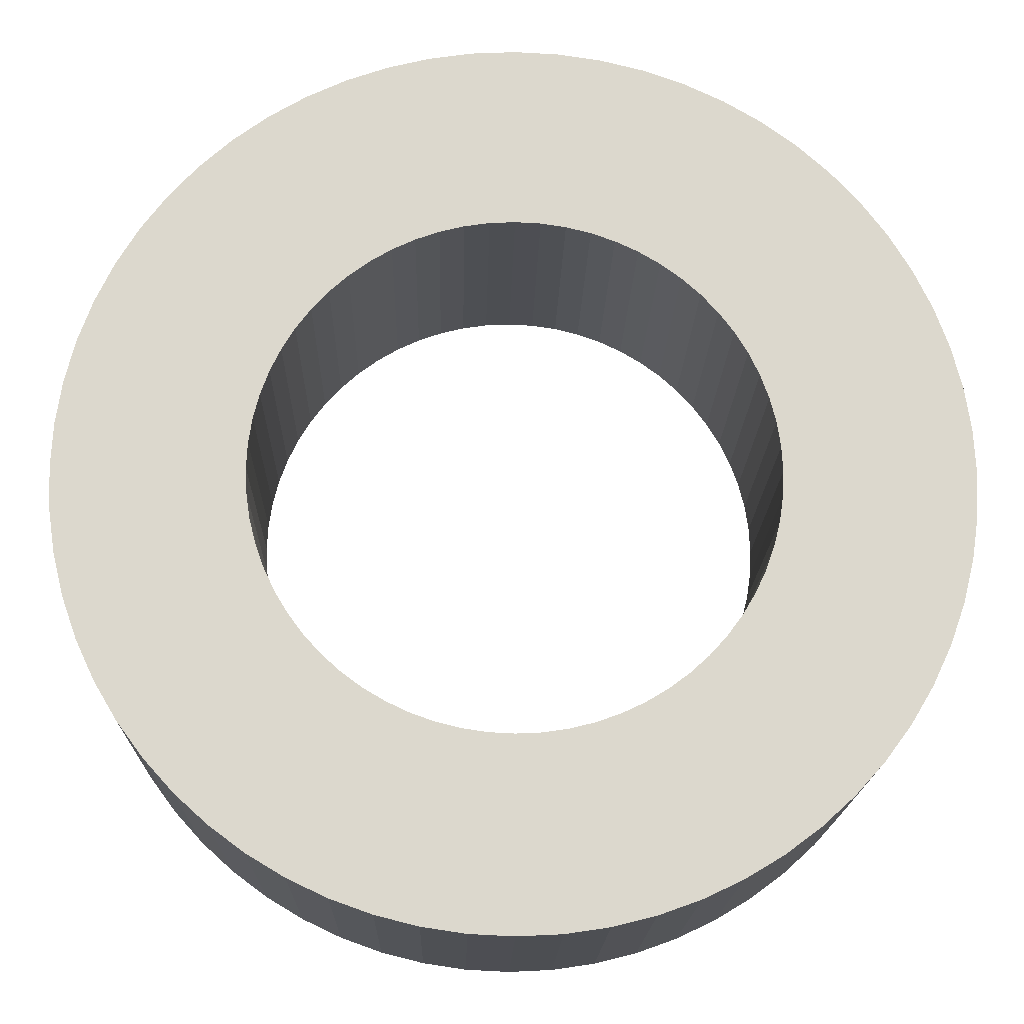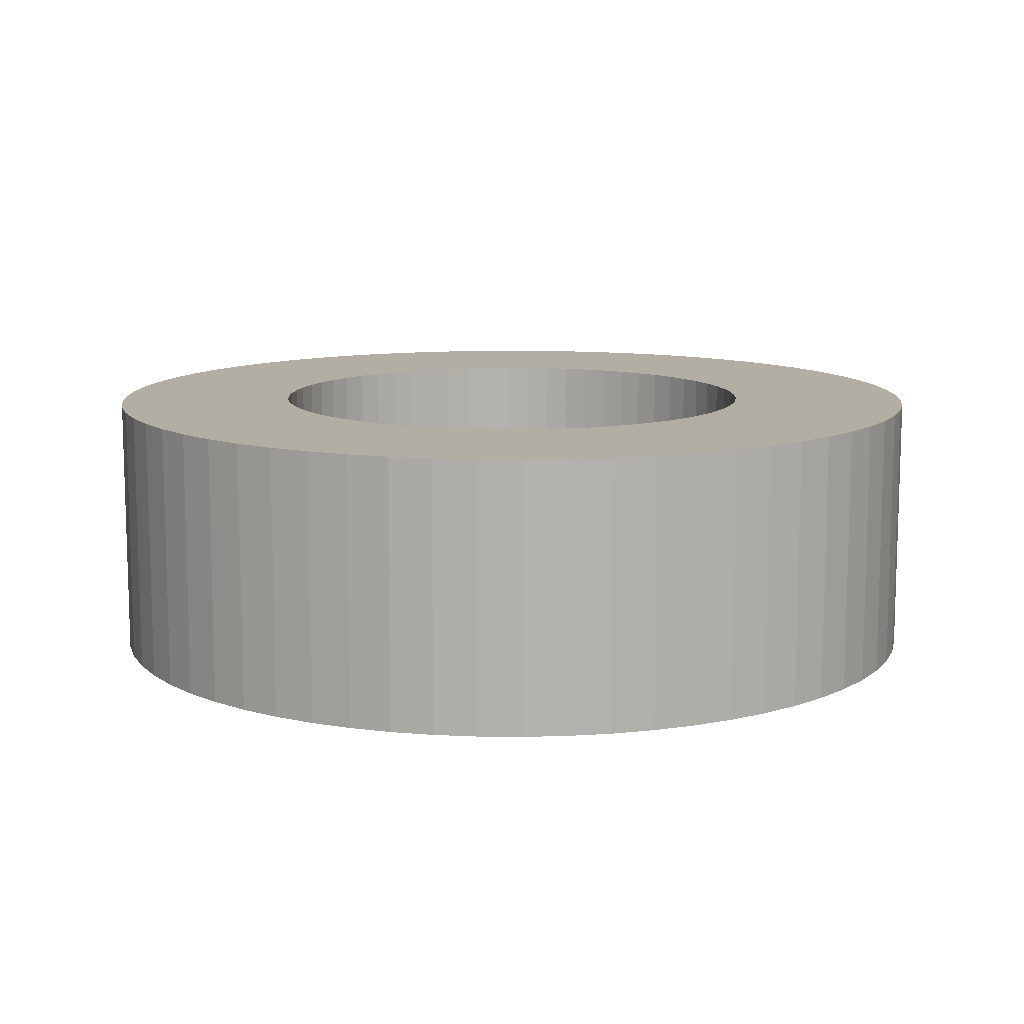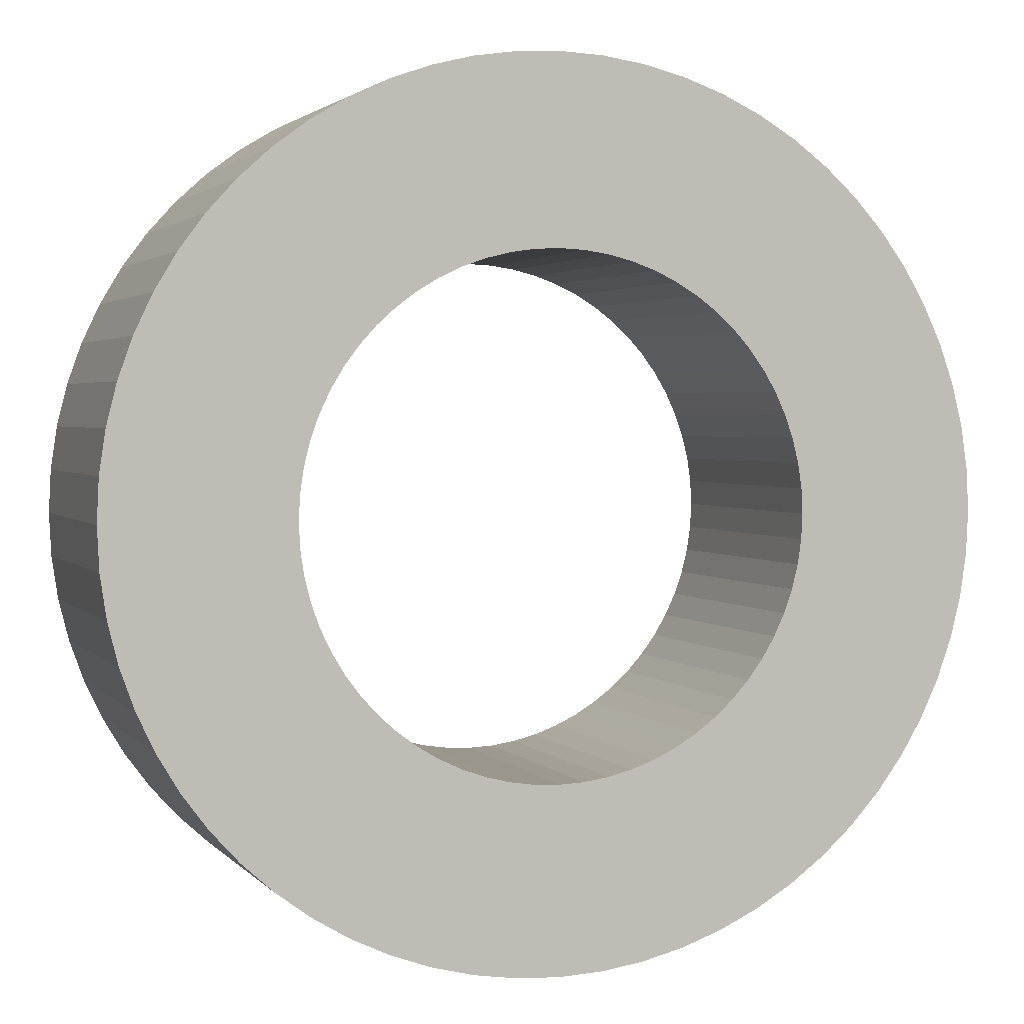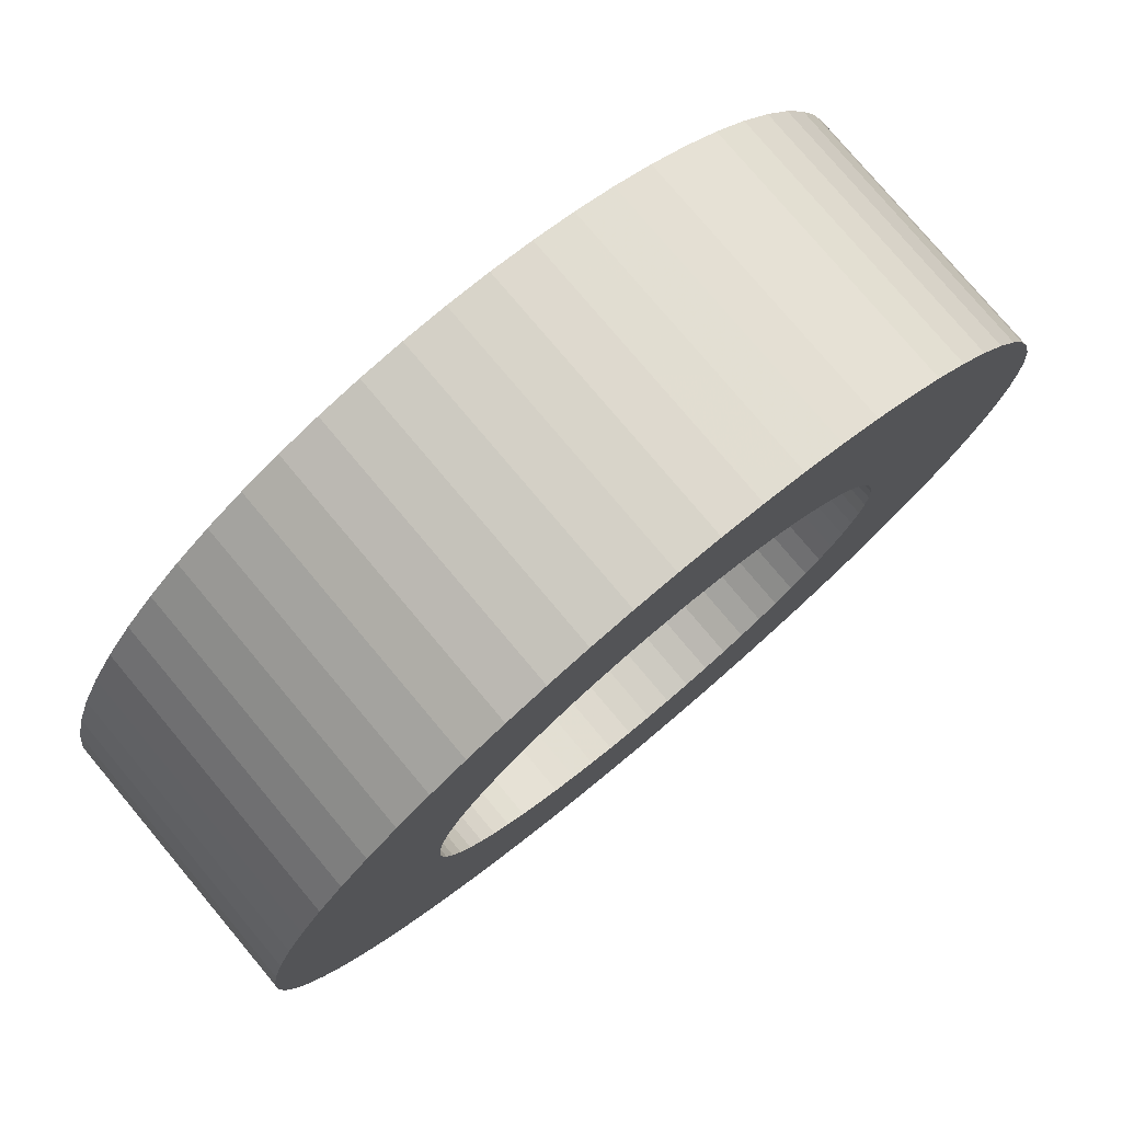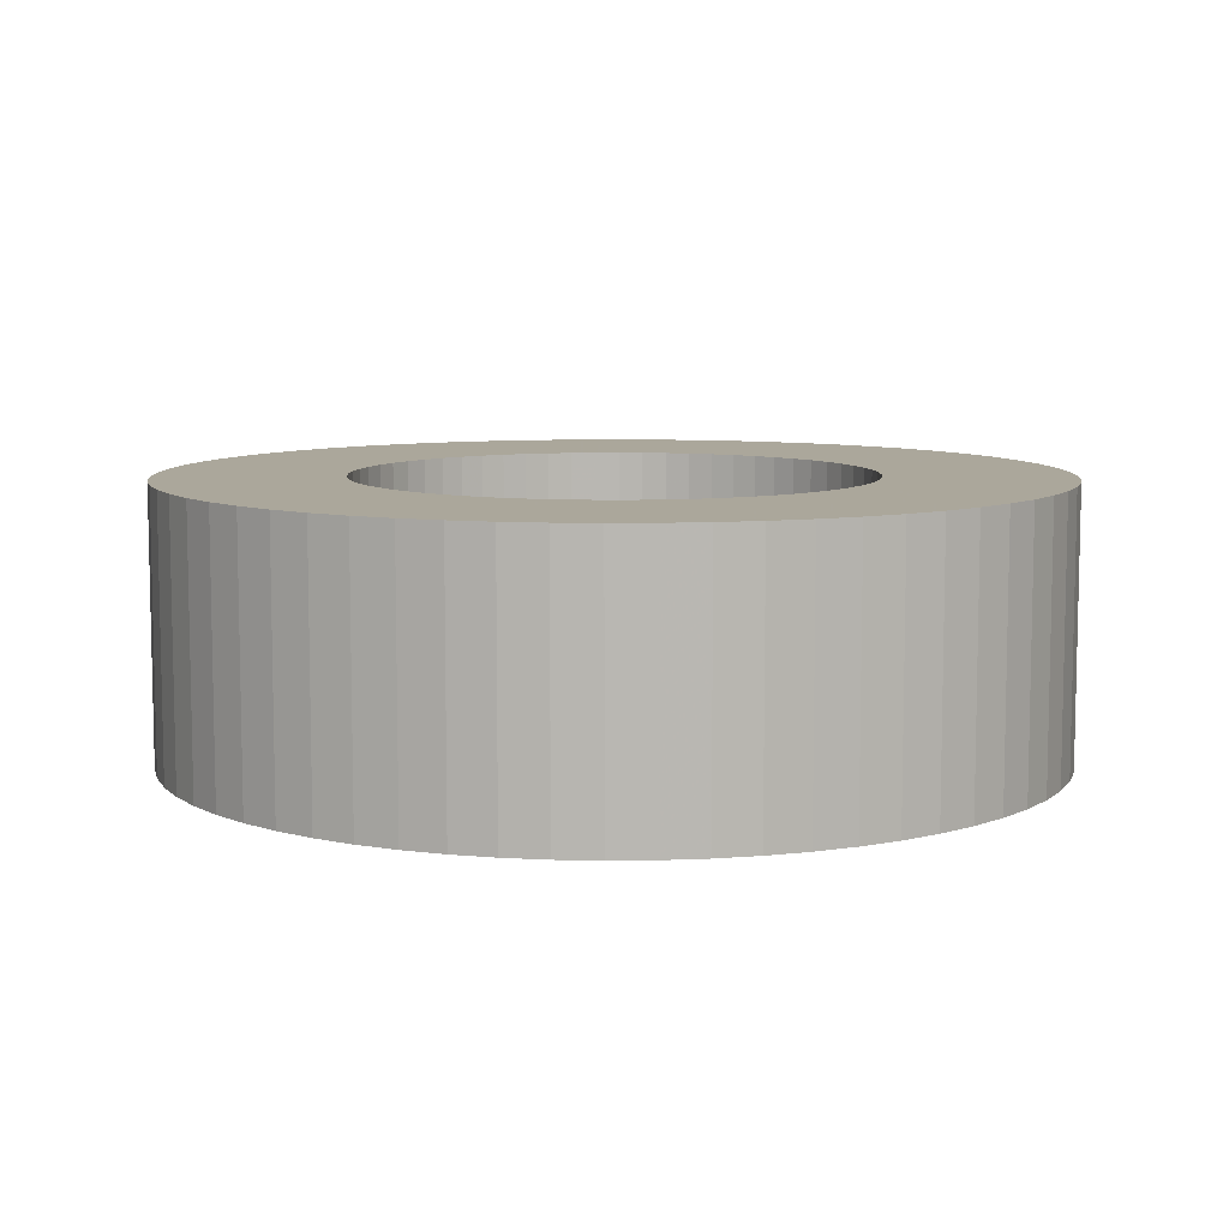
<metadata>
{"format":"obj","ext":"obj","renderer":"f3d","projection":"perspective","resolution":1024,"background":"white","views":[{"elev":-17.2,"azim":-1.3,"up":"+Y"},{"elev":11.0,"azim":-158.9,"up":"+Z"},{"elev":2.4,"azim":-19.5,"up":"+Y"},{"elev":77.8,"azim":140.0,"up":"+Y"},{"elev":8.2,"azim":12.3,"up":"+Z"}]}
</metadata>
<code>
o obj_0
v 0.829 		8.194 		0
v 8.194 		-2.829 		0
v 8.329 		-1.919 		0
v -1 		-17.18 		0
v -2.586 		-17.1 		0
v -4.156 		-16.86 		0
v 0.586 		15.1 		0
v -5.696 		-16.48 		0
v 2.156 		14.87 		0
v 3.696 		14.48 		0
v 5.19 		13.95 		0
v 6.625 		13.27 		0
v 7.987 		12.45 		0
v 9.262 		11.5 		0
v 10.44 		10.44 		0
v 11.5 		9.262 		0
v 0.829 		8.194 		10
v 15.18 		-1 		0
v 15.1 		-2.586 		0
v 14.87 		-4.156 		0
v 14.48 		-5.696 		0
v 13.95 		-7.19 		0
v -10.33 		-0.081 		10
v -10.37 		-1 		10
v -10.37 		-1 		0
v -10.33 		-0.081 		0
v 0.586 		15.1 		10
v 8.194 		0.829 		0
v 7.97 		-3.721 		0
v 7.661 		-4.587 		0
v 11.5 		9.262 		10
v 10.44 		10.44 		10
v 9.262 		11.5 		10
v -15.95 		-7.19 		0
v 7.987 		12.45 		10
v 6.625 		13.27 		10
v -15.95 		-7.19 		10
v 5.19 		13.95 		10
v 7.267 		-5.419 		0
v 3.696 		14.48 		10
v 2.156 		14.87 		10
v -1 		15.18 		0
v 12.45 		7.987 		0
v 13.27 		6.625 		0
v 13.95 		5.19 		0
v 14.48 		3.696 		0
v 14.87 		2.156 		0
v 8.194 		0.829 		10
v 6.794 		-6.208 		0
v 15.1 		0.586 		0
v -1 		-10.37 		0
v -1.919 		-10.33 		0
v -1.919 		-10.33 		10
v 6.246 		-6.947 		0
v -1 		-10.37 		10
v 1.721 		7.97 		0
v 5.629 		-7.629 		0
v -2.829 		-10.19 		0
v -2.829 		-10.19 		10
v 15.1 		0.586 		10
v 14.87 		2.156 		10
v 14.48 		3.696 		10
v 2.587 		7.661 		0
v 13.95 		5.19 		10
v -2.586 		-17.1 		10
v 13.27 		6.625 		10
v -1 		-17.18 		10
v 12.45 		7.987 		10
v -3.721 		-9.97 		0
v -3.721 		-9.97 		10
v -5.696 		-16.48 		10
v -4.156 		-16.86 		10
v 3.419 		7.267 		0
v -4.587 		-9.661 		0
v -4.587 		-9.661 		10
v 4.208 		6.794 		0
v 1.721 		7.97 		10
v -5.419 		-9.267 		0
v -5.419 		-9.267 		10
v 4.947 		6.246 		0
v 2.587 		7.661 		10
v -6.208 		-8.794 		0
v -6.208 		-8.794 		10
v 5.629 		5.629 		0
v 3.419 		7.267 		10
v -6.947 		-8.246 		0
v 6.246 		4.947 		0
v -6.947 		-8.246 		10
v 4.208 		6.794 		10
v 6.794 		4.208 		0
v 4.947 		6.246 		10
v 7.267 		3.419 		0
v 5.629 		5.629 		10
v -0.081 		-10.33 		0
v -0.081 		-10.33 		10
v 7.661 		2.587 		0
v 6.246 		4.947 		10
v 7.97 		1.721 		0
v 6.794 		4.208 		10
v -7.19 		-15.95 		0
v -7.19 		-15.95 		10
v 7.267 		3.419 		10
v -2.829 		8.194 		0
v 7.661 		2.587 		10
v -1.919 		8.329 		0
v 7.97 		1.721 		10
v -15.27 		-8.625 		0
v -15.27 		-8.625 		10
v -1 		8.374 		0
v -14.45 		-9.987 		0
v -0.081 		8.329 		0
v -14.45 		-9.987 		10
v -2.829 		8.194 		10
v -13.5 		-11.26 		0
v -13.5 		-11.26 		10
v -1.919 		8.329 		10
v -12.44 		-12.44 		0
v -12.44 		-12.44 		10
v -1 		8.374 		10
v -7.19 		13.95 		0
v -5.696 		14.48 		0
v -4.156 		14.87 		0
v -11.26 		-13.5 		0
v -2.586 		15.1 		0
v -11.26 		-13.5 		10
v 8.329 		-1.919 		10
v 8.194 		-2.829 		10
v -9.987 		-14.45 		0
v -9.987 		-14.45 		10
v -0.081 		8.329 		10
v -7.629 		5.629 		0
v -8.625 		-15.27 		0
v -8.625 		-15.27 		10
v -6.947 		6.246 		0
v -1 		15.18 		10
v -6.208 		6.794 		0
v -2.586 		15.1 		10
v 15.18 		-1 		10
v -4.156 		14.87 		10
v -5.696 		14.48 		10
v -7.19 		13.95 		10
v -17.18 		-1 		0
v -17.18 		-1 		10
v 4.947 		-8.246 		0
v 15.1 		-2.586 		10
v 14.87 		-4.156 		10
v 4.208 		-8.794 		0
v 3.419 		-9.267 		0
v -5.419 		7.267 		0
v 2.587 		-9.661 		0
v -4.587 		7.661 		0
v 1.721 		-9.97 		0
v -3.721 		7.97 		0
v 0.829 		-10.19 		0
v -7.629 		5.629 		10
v -10.19 		0.829 		0
v -6.947 		6.246 		10
v -9.97 		1.721 		0
v 13.27 		-8.625 		0
v 12.45 		-9.987 		0
v 11.5 		-11.26 		0
v -6.208 		6.794 		10
v 10.44 		-12.44 		0
v -9.661 		2.587 		0
v 9.262 		-13.5 		0
v 7.987 		-14.45 		0
v 6.625 		-15.27 		0
v 5.19 		-15.95 		0
v -5.419 		7.267 		10
v -9.267 		3.419 		0
v -8.794 		4.208 		0
v -4.587 		7.661 		10
v 3.696 		-16.48 		0
v 2.156 		-16.86 		0
v 0.586 		-17.1 		0
v -8.246 		4.947 		0
v -3.721 		7.97 		10
v -7.629 		-7.629 		0
v -8.246 		-6.947 		0
v -10.19 		0.829 		10
v -8.794 		-6.208 		0
v -9.97 		1.721 		10
v -9.267 		-5.419 		0
v -15.95 		5.19 		0
v -15.27 		6.625 		0
v -14.45 		7.987 		0
v -9.661 		2.587 		10
v -13.5 		9.262 		0
v -12.44 		10.44 		0
v -11.26 		11.5 		0
v -9.987 		12.45 		0
v 13.95 		-7.19 		10
v 14.48 		-5.696 		10
v -8.625 		13.27 		0
v -9.267 		3.419 		10
v 7.97 		-3.721 		10
v -8.794 		4.208 		10
v 7.661 		-4.587 		10
v -8.246 		4.947 		10
v -17.1 		0.586 		0
v 7.267 		-5.419 		10
v -16.86 		2.156 		0
v -16.48 		3.696 		0
v 6.794 		-6.208 		10
v 8.329 		-0.081 		0
v 6.246 		-6.947 		10
v 8.374 		-1 		0
v -8.625 		13.27 		10
v 5.629 		-7.629 		10
v -9.987 		12.45 		10
v -11.26 		11.5 		10
v 4.947 		-8.246 		10
v -17.1 		-2.586 		0
v -17.1 		-2.586 		10
v -12.44 		10.44 		10
v 4.208 		-8.794 		10
v -16.86 		-4.156 		0
v -16.86 		-4.156 		10
v -13.5 		9.262 		10
v 3.419 		-9.267 		10
v -16.48 		-5.696 		0
v -16.48 		-5.696 		10
v 2.587 		-9.661 		10
v -14.45 		7.987 		10
v 1.721 		-9.97 		10
v -15.27 		6.625 		10
v 0.829 		-10.19 		10
v -15.95 		5.19 		10
v 9.262 		-13.5 		10
v 10.44 		-12.44 		10
v 11.5 		-11.26 		10
v -16.48 		3.696 		10
v 12.45 		-9.987 		10
v 13.27 		-8.625 		10
v -16.86 		2.156 		10
v 5.19 		-15.95 		10
v 6.625 		-15.27 		10
v 7.987 		-14.45 		10
v -17.1 		0.586 		10
v 0.586 		-17.1 		10
v 2.156 		-16.86 		10
v 3.696 		-16.48 		10
v 8.329 		-0.081 		10
v -7.629 		-7.629 		10
v 8.374 		-1 		10
v -8.246 		-6.947 		10
v -8.794 		-6.208 		10
v -9.267 		-5.419 		10
v -9.661 		-4.587 		10
v -9.97 		-3.721 		10
v -10.19 		-2.829 		10
v -10.33 		-1.919 		10
v -9.661 		-4.587 		0
v -9.97 		-3.721 		0
v -10.19 		-2.829 		0
v -10.33 		-1.919 		0
g group_0_16089887
f 3 207 18
f 8 58 6
f 6 58 5
f 56 1 10
f 11 63 10
f 12 63 11
f 13 73 12
f 14 80 13
f 15 84 14
f 80 14 84
f 16 84 15
f 7 9 1
f 9 10 1
f 23 24 25
f 23 25 26
f 39 30 159
f 22 159 30
f 159 160 39
f 21 22 30
f 30 29 21
f 20 21 2
f 2 3 19
f 18 19 3
f 34 37 222
f 77 81 40
f 36 38 81
f 85 89 35
f 35 36 85
f 81 85 36
f 38 40 81
f 17 77 40
f 40 41 17
f 27 17 41
f 19 20 2
f 34 107 108
f 34 108 37
f 44 45 96
f 45 46 96
f 98 96 46
f 28 98 46
f 28 46 47
f 28 47 50
f 51 52 53
f 51 53 55
f 29 2 21
f 53 52 58
f 53 58 59
f 59 58 69
f 59 69 70
f 67 53 65
f 65 59 72
f 106 48 62
f 64 104 62
f 66 104 64
f 31 97 68
f 68 102 66
f 61 62 48
f 48 243 60
f 245 138 243
f 17 111 1
f 56 10 63
f 63 12 73
f 70 69 74
f 70 74 75
f 17 1 56
f 75 74 78
f 75 78 79
f 73 13 76
f 16 31 68
f 79 78 82
f 79 82 83
f 76 13 80
f 33 35 91
f 16 15 32
f 16 32 31
f 83 82 86
f 83 86 88
f 89 91 35
f 15 14 33
f 15 33 32
f 84 16 87
f 32 33 93
f 14 13 35
f 14 35 33
f 31 32 93
f 91 93 33
f 13 12 36
f 13 36 35
f 16 43 87
f 90 87 43
f 12 11 38
f 12 38 36
f 92 90 43
f 95 94 51
f 95 51 55
f 99 68 97
f 93 97 31
f 11 10 40
f 11 40 38
f 43 44 92
f 96 92 44
f 133 100 101
f 10 9 41
f 10 41 40
f 101 100 8
f 104 66 102
f 9 7 27
f 9 27 41
f 106 62 104
f 102 68 99
f 103 153 121
f 60 61 48
f 107 110 112
f 107 112 108
f 121 122 103
f 122 124 103
f 98 28 48
f 110 114 115
f 110 115 112
f 116 137 113
f 113 140 177
f 48 28 243
f 114 117 118
f 114 118 115
f 119 135 116
f 50 60 18
f 123 125 118
f 123 118 117
f 105 103 124
f 124 42 105
f 109 105 42
f 111 109 42
f 1 111 7
f 42 7 111
f 128 129 125
f 128 125 123
f 130 135 119
f 132 133 129
f 132 129 128
f 133 132 100
f 49 39 160
f 54 49 160
f 140 113 139
f 139 113 137
f 141 172 140
f 208 172 141
f 137 116 135
f 17 27 130
f 135 130 27
f 20 19 145
f 20 145 146
f 47 61 60
f 47 60 50
f 42 124 137
f 42 137 135
f 46 62 61
f 46 61 47
f 124 122 139
f 124 139 137
f 45 64 62
f 45 62 46
f 160 161 54
f 122 121 140
f 122 140 139
f 44 66 64
f 44 64 45
f 121 120 141
f 121 141 140
f 161 163 57
f 57 54 161
f 43 68 66
f 43 66 44
f 136 191 149
f 120 208 141
f 165 166 144
f 144 57 165
f 163 165 57
f 68 43 16
f 149 194 151
f 120 121 151
f 153 151 121
f 155 199 131
f 77 17 56
f 157 155 131
f 157 131 134
f 81 77 56
f 81 56 63
f 162 157 134
f 162 134 136
f 156 26 200
f 169 162 136
f 169 136 149
f 147 144 166
f 148 147 166
f 166 167 148
f 150 148 167
f 167 168 150
f 168 173 150
f 154 152 173
f 152 150 173
f 85 81 63
f 85 63 73
f 200 202 156
f 172 169 149
f 172 149 151
f 89 85 73
f 89 73 76
f 52 51 4
f 4 5 52
f 175 4 94
f 177 172 151
f 177 151 153
f 91 89 76
f 91 76 80
f 177 153 103
f 93 91 80
f 93 80 84
f 180 23 26
f 180 26 156
f 82 78 128
f 178 114 179
f 93 84 87
f 93 87 97
f 182 180 156
f 182 156 158
f 179 110 181
f 97 87 90
f 97 90 99
f 187 182 158
f 187 158 164
f 60 243 138
f 127 145 126
f 146 127 193
f 196 193 127
f 192 198 234
f 193 198 192
f 145 127 146
f 138 126 145
f 195 187 164
f 195 164 170
f 99 90 92
f 99 92 102
f 197 195 170
f 197 170 171
f 102 92 96
f 102 96 104
f 170 164 185
f 170 185 186
f 188 176 186
f 189 131 188
f 190 131 189
f 191 134 190
f 194 149 191
f 120 151 194
f 134 191 136
f 131 190 134
f 176 188 131
f 171 186 176
f 170 186 171
f 199 197 171
f 199 171 176
f 104 96 98
f 104 98 106
f 201 234 198
f 203 184 164
f 164 158 203
f 184 185 164
f 158 156 203
f 196 198 193
f 199 176 131
f 106 98 48
f 50 205 28
f 206 233 204
f 113 177 103
f 50 18 205
f 120 194 208
f 209 231 206
f 116 113 103
f 116 103 105
f 207 205 18
f 194 191 210
f 194 210 208
f 204 233 201
f 119 116 105
f 119 105 109
f 191 190 211
f 191 211 210
f 130 119 109
f 130 109 111
f 143 142 213
f 143 213 214
f 190 189 215
f 190 215 211
f 216 238 212
f 212 229 209
f 213 217 218
f 213 218 214
f 19 18 138
f 19 138 145
f 189 188 219
f 189 219 215
f 220 238 216
f 217 221 222
f 217 222 218
f 223 237 220
f 188 186 224
f 188 224 219
f 221 34 222
f 157 162 210
f 225 242 223
f 162 169 210
f 186 185 226
f 186 226 224
f 227 242 225
f 208 210 169
f 185 184 228
f 185 228 226
f 8 71 101
f 172 208 169
f 6 72 71
f 6 71 8
f 232 228 184
f 177 140 172
f 5 65 72
f 5 72 6
f 184 203 232
f 4 67 65
f 4 65 5
f 203 202 235
f 203 235 232
f 231 209 230
f 233 206 231
f 234 201 233
f 230 209 229
f 67 240 95
f 227 95 240
f 237 223 236
f 238 220 237
f 229 212 238
f 17 130 111
f 202 200 239
f 202 239 235
f 143 239 142
f 200 142 239
f 242 227 241
f 240 241 227
f 236 223 242
f 135 27 42
f 7 42 27
f 28 205 243
f 195 226 187
f 182 232 180
f 243 205 207
f 243 207 245
f 245 207 3
f 245 3 126
f 187 232 182
f 126 3 2
f 126 2 127
f 127 2 29
f 155 157 211
f 247 112 246
f 22 192 234
f 22 21 193
f 22 193 192
f 21 20 146
f 21 146 193
f 248 112 247
f 250 222 249
f 251 222 250
f 249 108 248
f 24 23 143
f 199 155 219
f 219 224 199
f 197 199 224
f 195 197 224
f 226 195 224
f 228 187 226
f 232 187 228
f 235 180 232
f 215 219 155
f 211 215 155
f 210 211 157
f 239 180 235
f 37 249 222
f 108 249 37
f 143 214 252
f 252 24 143
f 239 143 23
f 23 180 239
f 126 138 245
f 60 138 18
f 125 129 88
f 83 129 79
f 29 196 127
f 196 29 30
f 196 30 198
f 115 118 244
f 246 115 244
f 198 30 39
f 198 39 201
f 201 39 49
f 201 49 204
f 204 49 54
f 204 54 206
f 206 54 57
f 206 57 209
f 67 95 55
f 67 55 53
f 59 65 53
f 101 71 75
f 75 79 133
f 133 101 75
f 70 75 71
f 59 70 71
f 71 72 59
f 144 209 57
f 144 212 209
f 212 144 147
f 212 147 216
f 216 147 148
f 216 148 220
f 133 79 129
f 83 88 129
f 118 125 244
f 88 244 125
f 112 248 108
f 115 246 112
f 220 148 150
f 220 150 223
f 223 150 152
f 223 152 225
f 222 251 218
f 214 218 251
f 251 252 214
f 225 152 154
f 225 154 227
f 181 110 183
f 253 183 107
f 22 234 159
f 107 34 253
f 227 154 94
f 227 94 95
f 173 168 236
f 168 167 237
f 168 237 236
f 254 253 221
f 255 254 221
f 167 166 238
f 167 238 237
f 166 165 229
f 166 229 238
f 163 230 229
f 163 229 165
f 221 217 255
f 25 256 142
f 217 213 255
f 26 25 142
f 142 200 26
f 161 231 230
f 161 230 163
f 51 94 4
f 160 233 231
f 160 231 161
f 159 234 233
f 159 233 160
f 175 240 67
f 175 67 4
f 174 241 240
f 174 240 175
f 100 74 8
f 173 242 241
f 173 241 174
f 78 74 132
f 236 242 173
f 244 88 178
f 86 178 88
f 132 128 78
f 246 244 178
f 246 178 179
f 247 246 179
f 247 179 181
f 248 247 181
f 248 181 183
f 82 128 86
f 100 132 74
f 69 8 74
f 8 69 58
f 52 5 58
f 94 154 175
f 174 175 154
f 173 174 154
f 249 248 183
f 249 183 253
f 250 249 253
f 250 253 254
f 251 250 254
f 251 254 255
f 252 251 255
f 252 255 256
f 123 86 128
f 117 178 123
f 114 178 117
f 110 179 114
f 107 183 110
f 34 221 253
f 86 123 178
f 24 252 256
f 24 256 25
f 142 256 213
f 256 255 213
f 202 203 156

</code>
